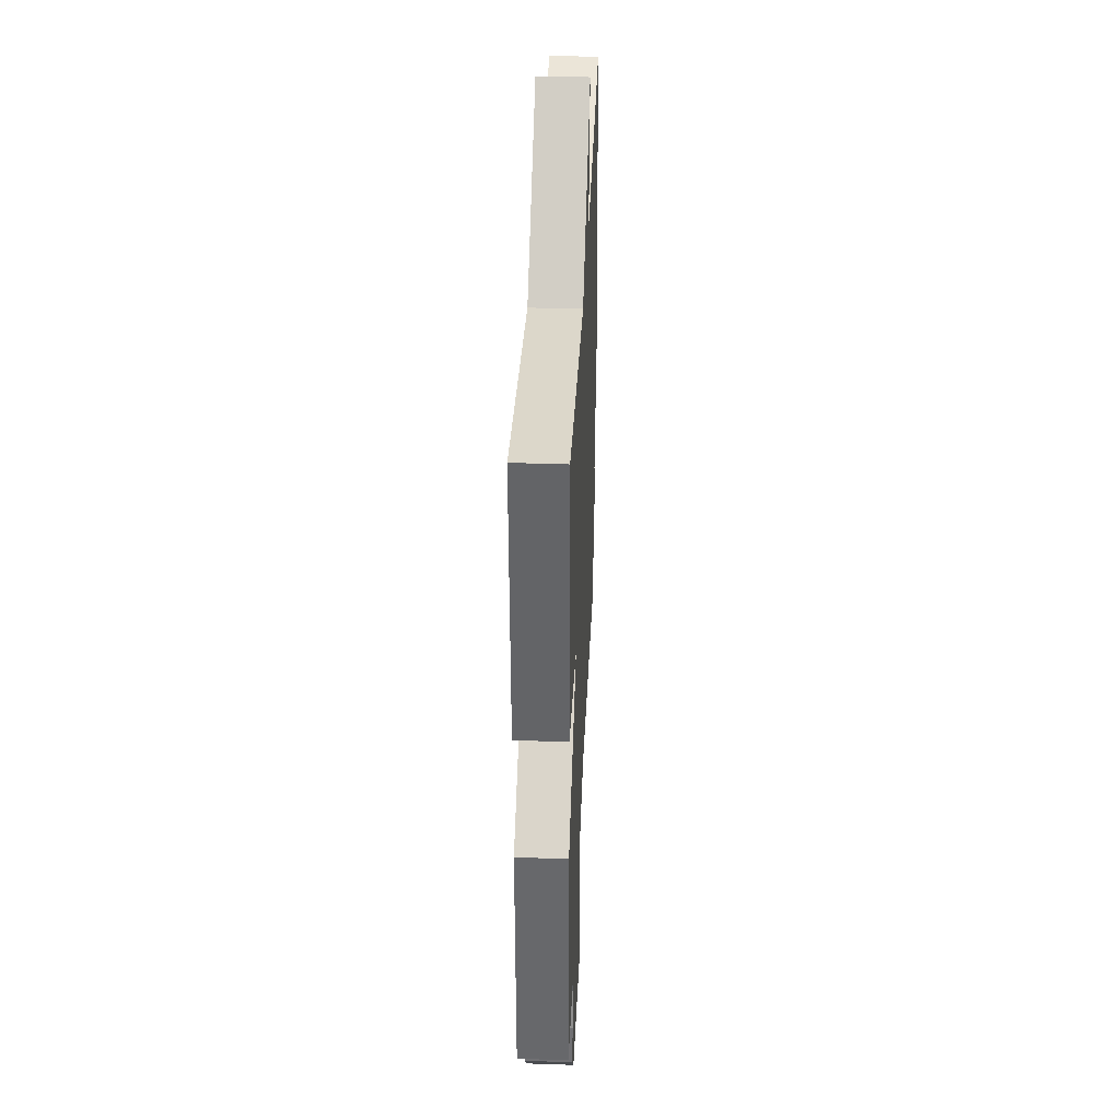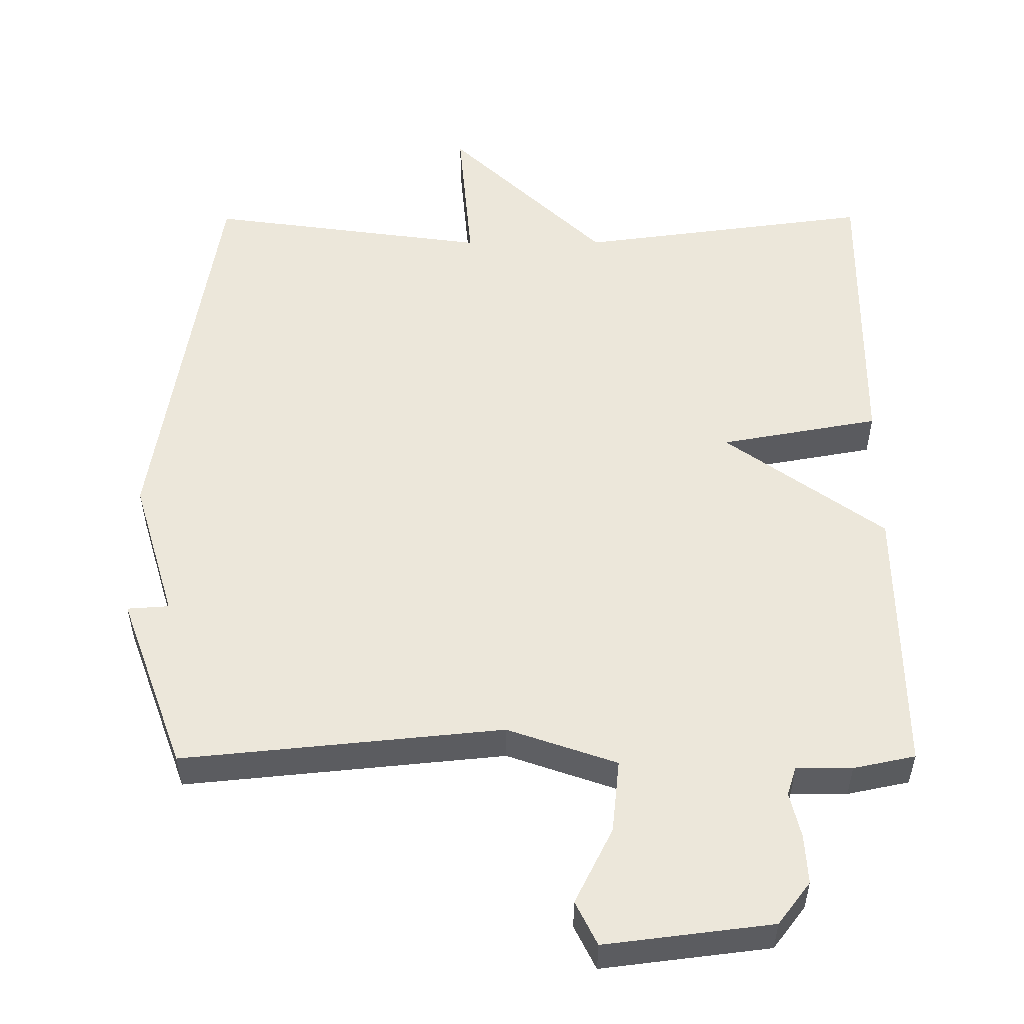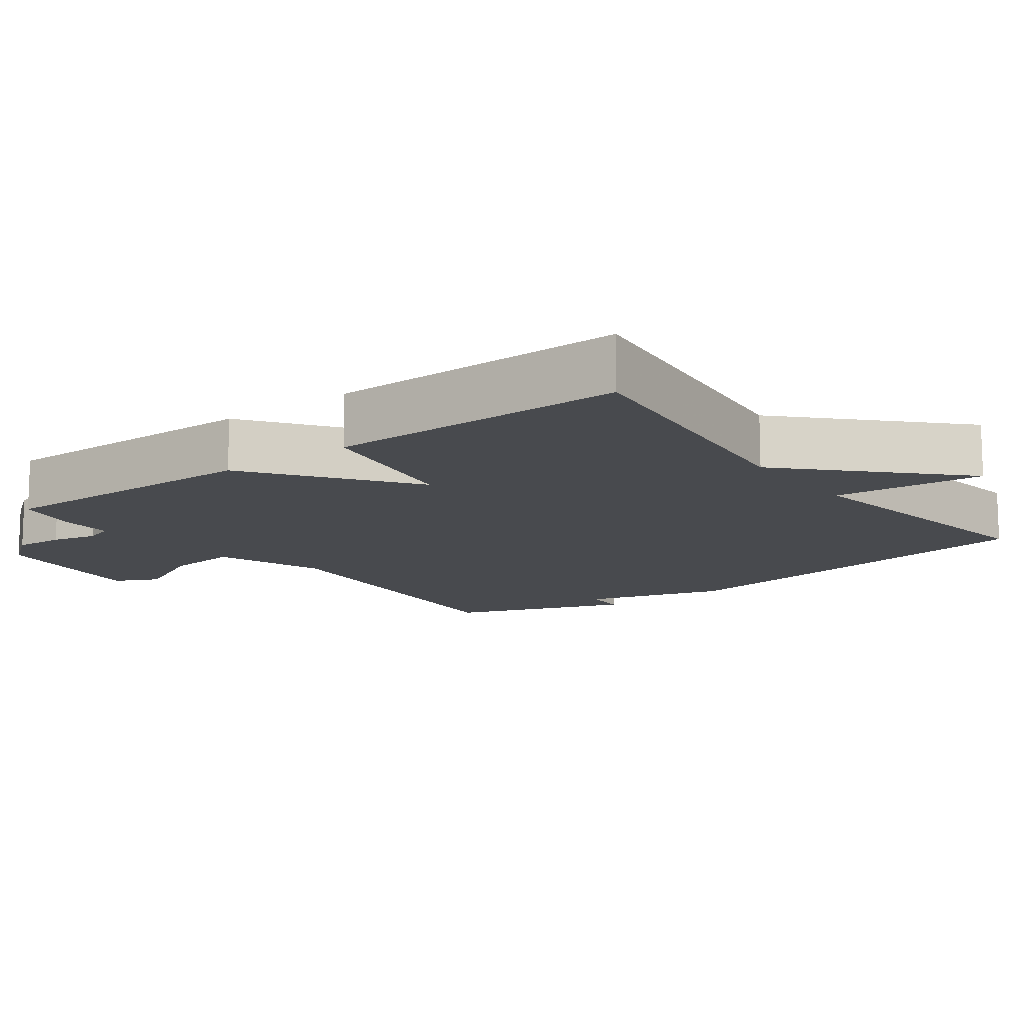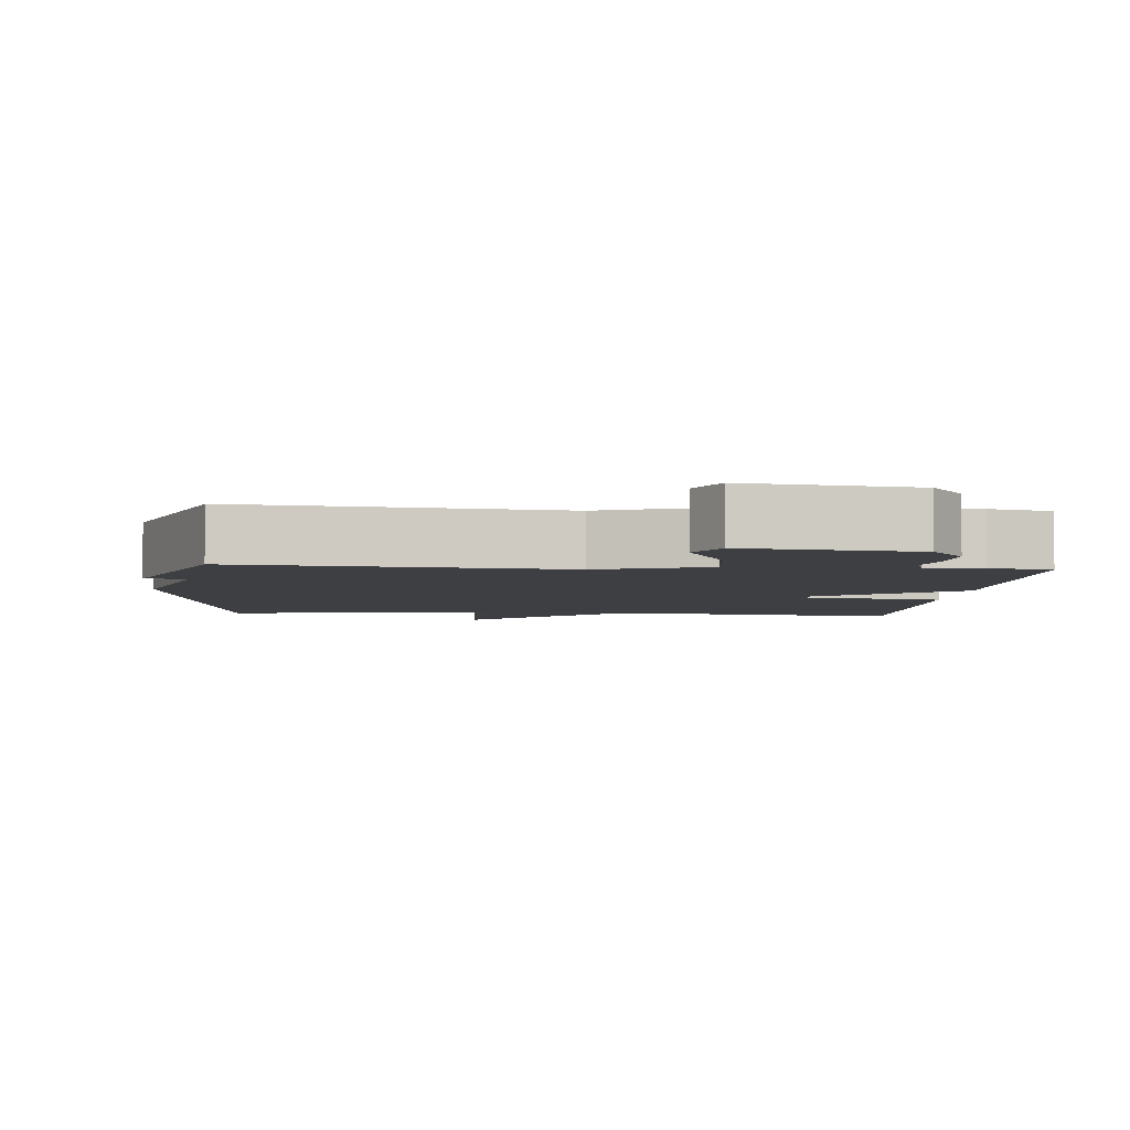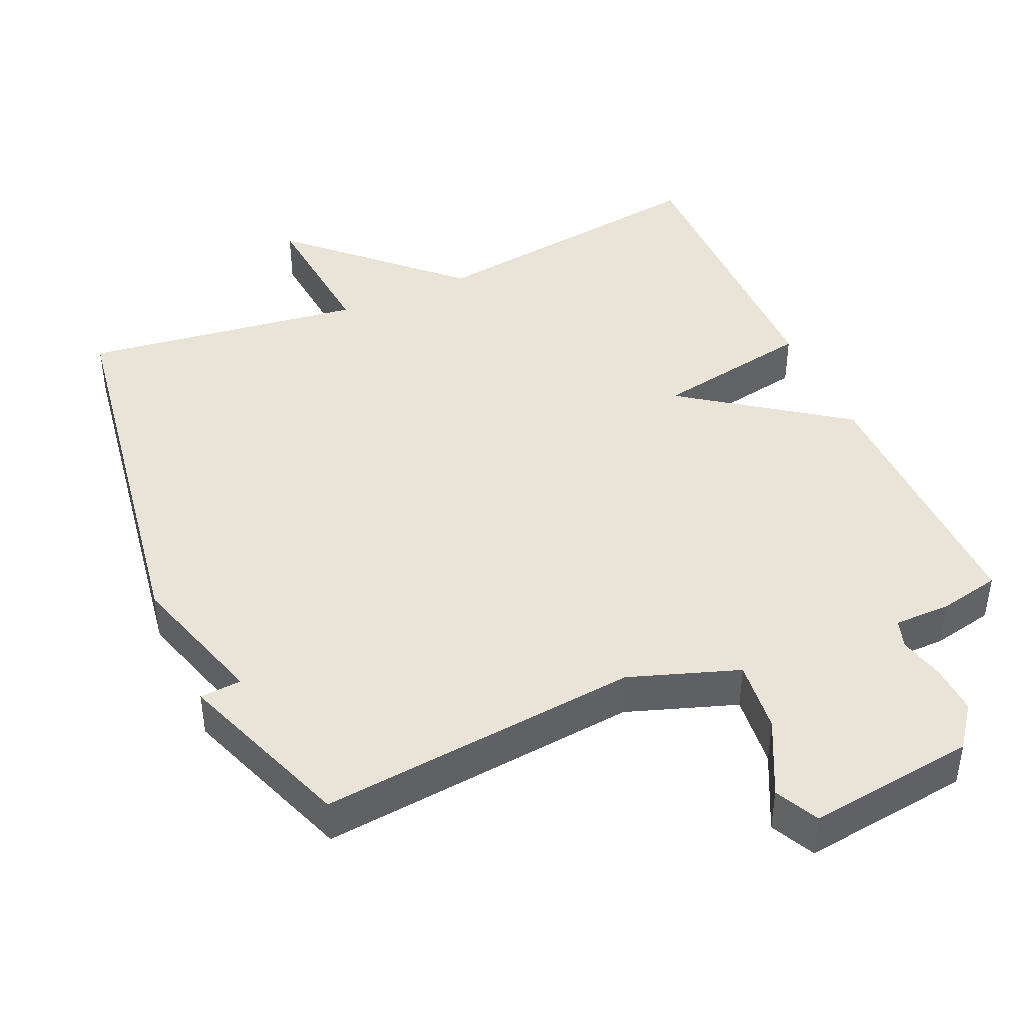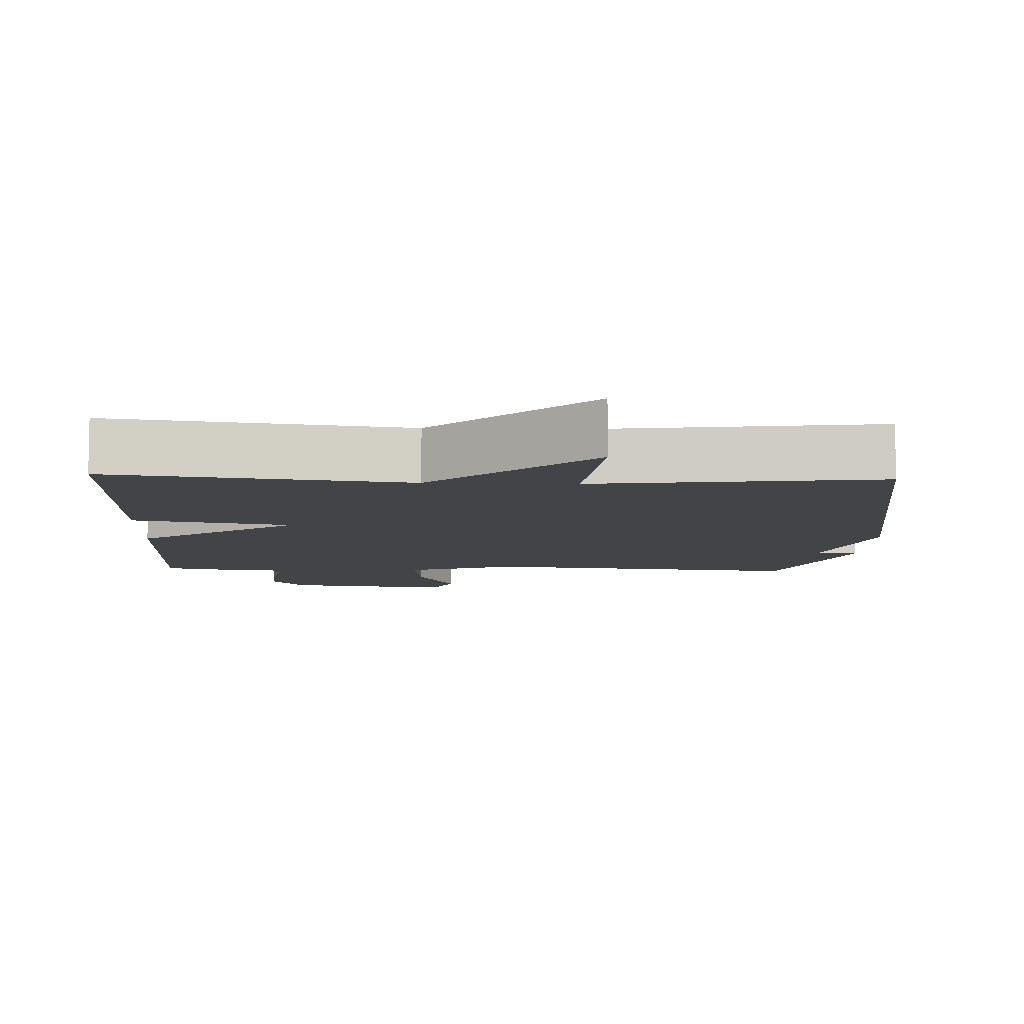
<metadata>
{"format":"obj","ext":"obj","renderer":"f3d","projection":"perspective","resolution":1024,"background":"white","views":[{"elev":38.0,"azim":-87.5,"up":"+Z"},{"elev":53.5,"azim":179.8,"up":"+Y"},{"elev":-12.9,"azim":-53.0,"up":"+Y"},{"elev":-4.3,"azim":175.0,"up":"+Y"},{"elev":43.1,"azim":155.9,"up":"+Y"},{"elev":-8.0,"azim":-2.4,"up":"+Y"}]}
</metadata>
<code>
v -0.5 0.07 -0.5
v -0.496 0.07 -0.119
v -0.275 0.07 0.041
v -0.496 0.07 0.081
v -0.5 0.07 0.5
v -0.091 0.07 0.446
v 0.127 0.07 0.656
v 0.109 0.07 0.446
v 0.5 0.07 0.5
v 0.589 0.07 -0.055
v 0.531 0.07 -0.251
v 0.589 0.07 -0.255
v 0.5 0.07 -0.5
v 0.054 0.07 -0.456
v -0.098 0.07 -0.509
v -0.087 0.07 -0.611
v -0.034 0.07 -0.717
v -0.064 0.07 -0.778
v -0.297 0.07 -0.749
v -0.342 0.07 -0.69
v -0.338 0.07 -0.621
v -0.323 0.07 -0.558
v -0.336 0.07 -0.518
v -0.414 0.07 -0.518
v -0.5 0 -0.5
v -0.496 0 -0.119
v -0.275 0 0.041
v -0.496 0 0.081
v -0.5 0 0.5
v -0.091 0 0.446
v 0.127 0 0.656
v 0.109 0 0.446
v 0.5 0 0.5
v 0.589 0 -0.055
v 0.531 0 -0.251
v 0.589 0 -0.255
v 0.5 0 -0.5
v 0.054 0 -0.456
v -0.098 0 -0.509
v -0.087 0 -0.611
v -0.034 0 -0.717
v -0.064 0 -0.778
v -0.297 0 -0.749
v -0.342 0 -0.69
v -0.338 0 -0.621
v -0.323 0 -0.558
v -0.336 0 -0.518
v -0.414 0 -0.518
f 1 2 3
f 24 1 3
f 23 24 3
f 22 23 3
f 20 21 22
f 19 20 22
f 18 19 22
f 17 18 22
f 16 17 22
f 15 16 22 3
f 14 15 3
f 11 12 13 14
f 11 14 3
f 10 11 3
f 9 10 3
f 8 9 3
f 6 7 8 3
f 3 4 5 6
f 27 26 25
f 27 25 48
f 27 48 47
f 27 47 46
f 46 45 44
f 46 44 43
f 46 43 42
f 46 42 41
f 46 41 40
f 27 46 40 39
f 27 39 38
f 38 37 36 35
f 27 38 35
f 27 35 34
f 27 34 33
f 27 33 32
f 27 32 31 30
f 30 29 28 27
f 1 25 26 2
f 2 26 27 3
f 3 27 28 4
f 4 28 29 5
f 5 29 30 6
f 6 30 31 7
f 7 31 32 8
f 8 32 33 9
f 9 33 34 10
f 10 34 35 11
f 11 35 36 12
f 12 36 37 13
f 13 37 38 14
f 14 38 39 15
f 15 39 40 16
f 16 40 41 17
f 17 41 42 18
f 18 42 43 19
f 19 43 44 20
f 20 44 45 21
f 21 45 46 22
f 22 46 47 23
f 23 47 48 24
f 24 48 25 1

</code>
